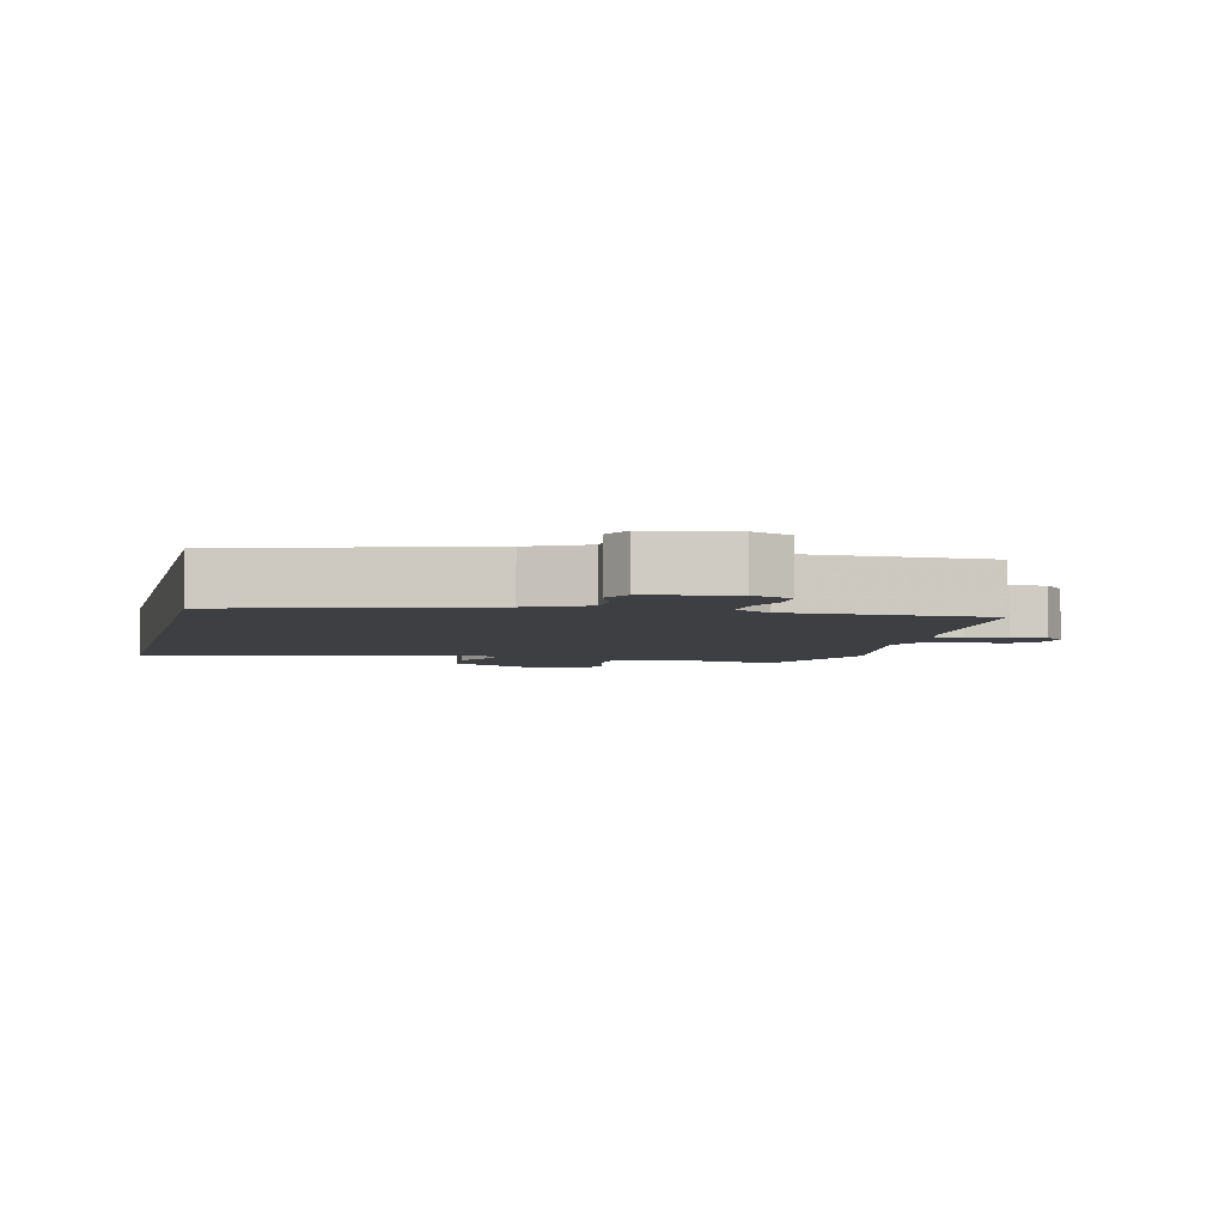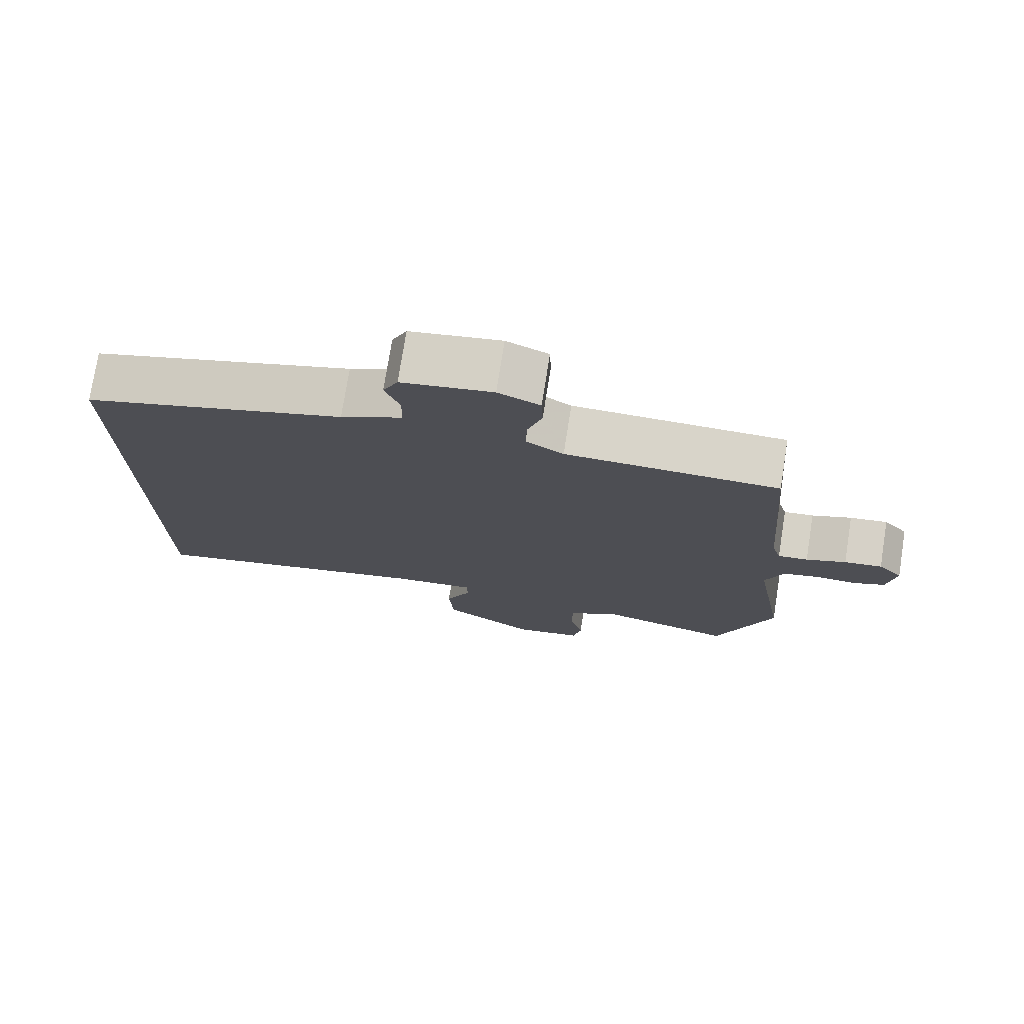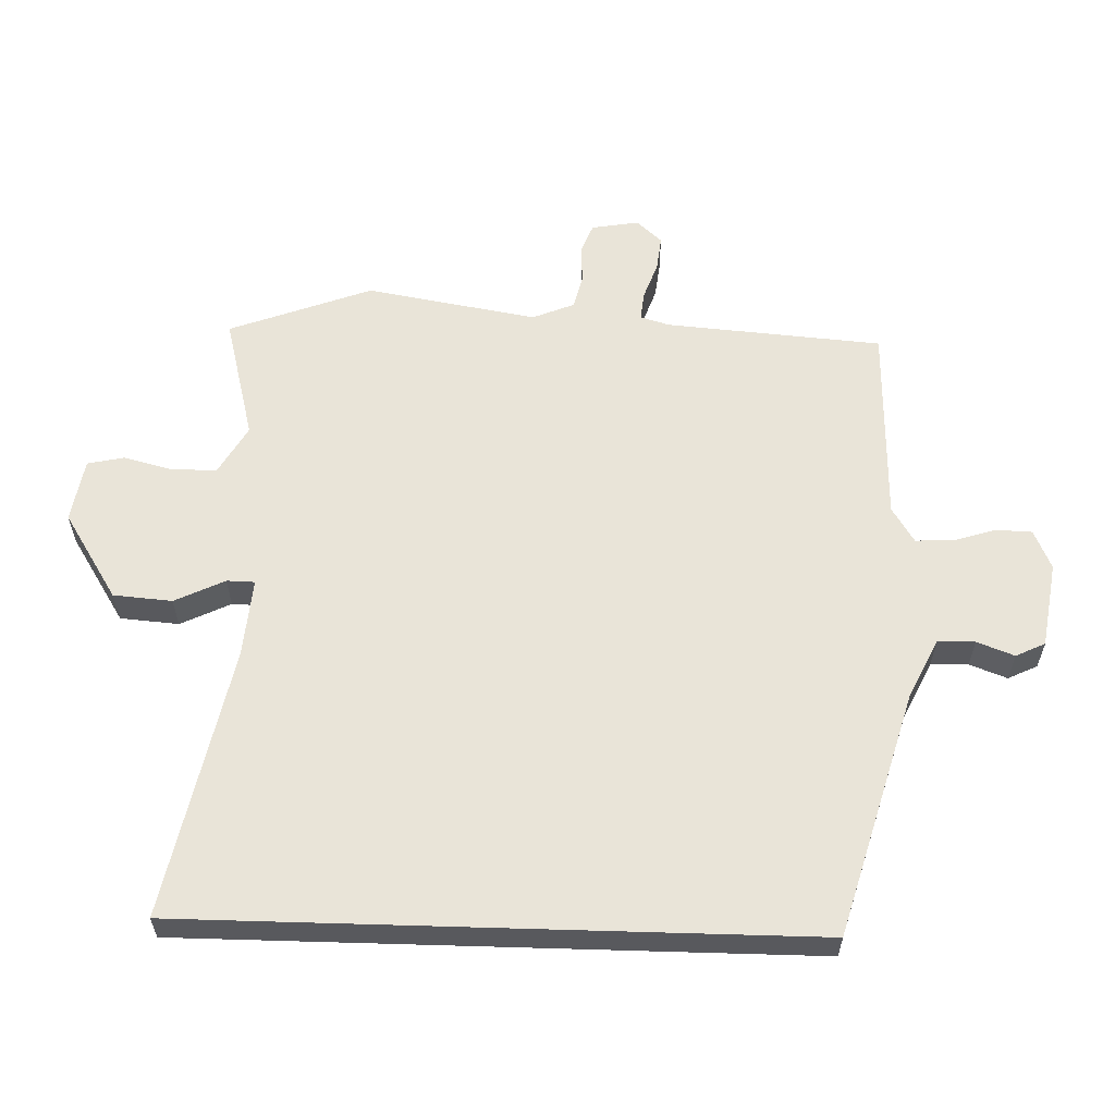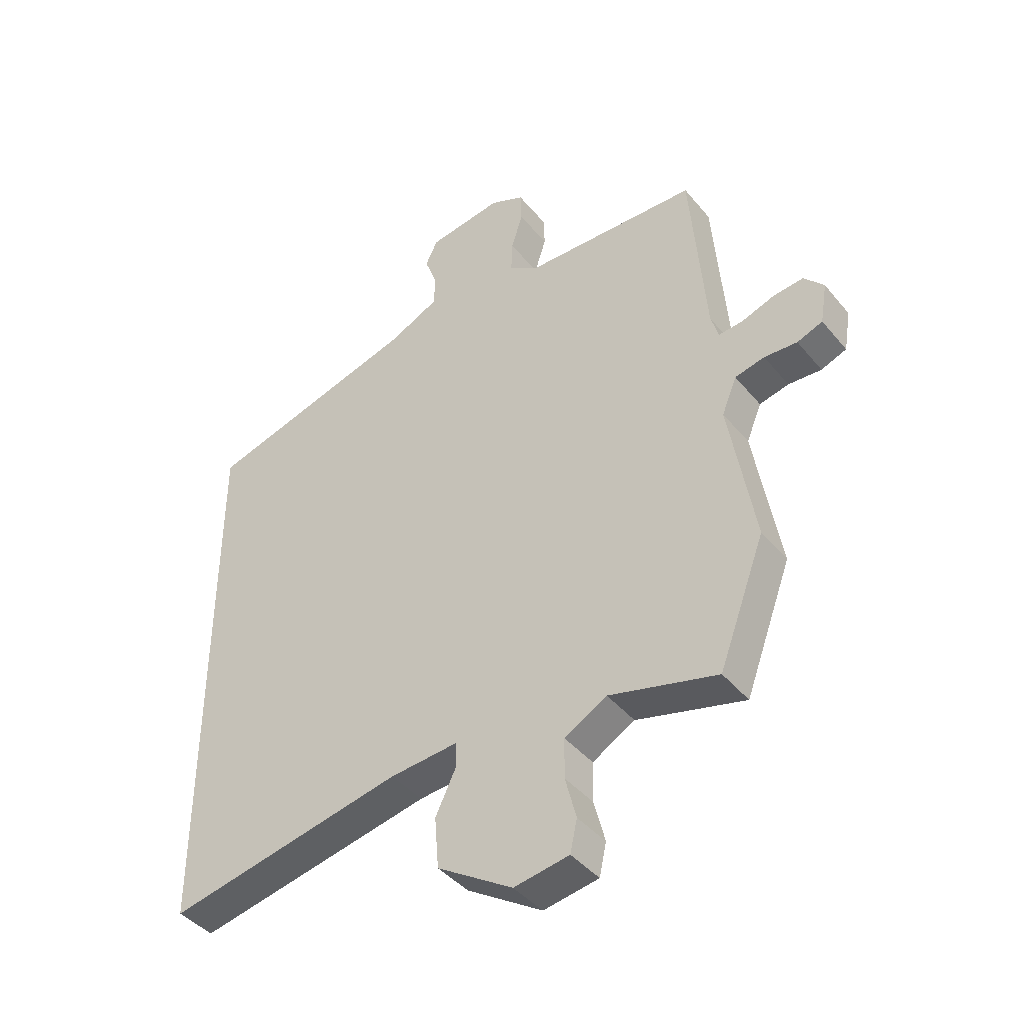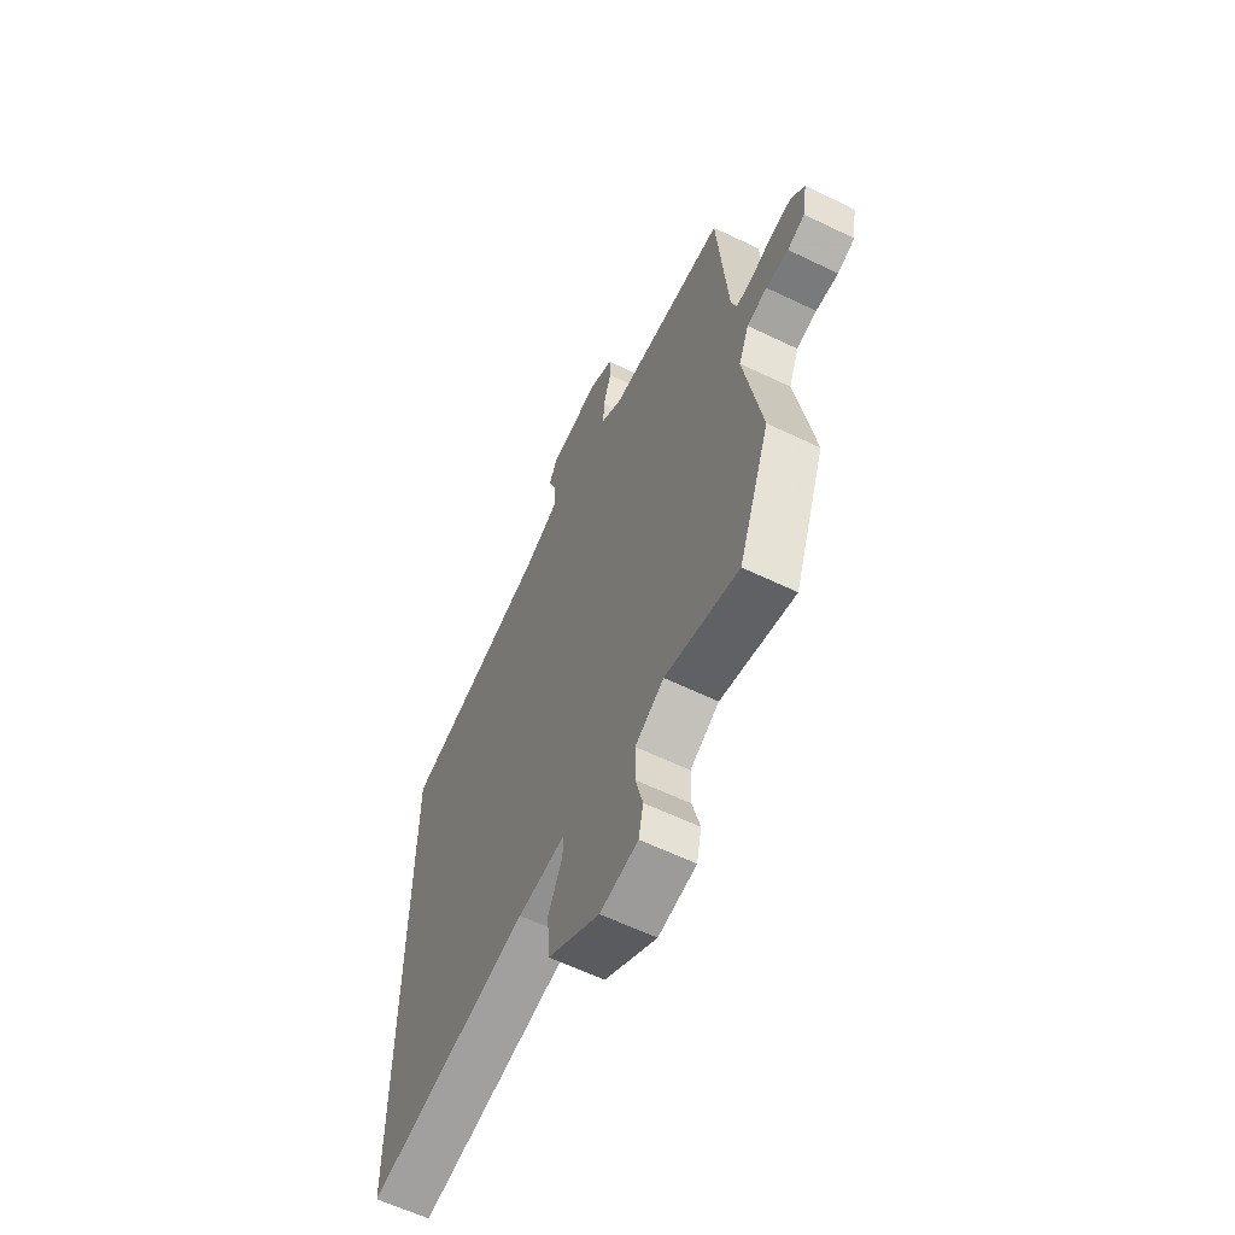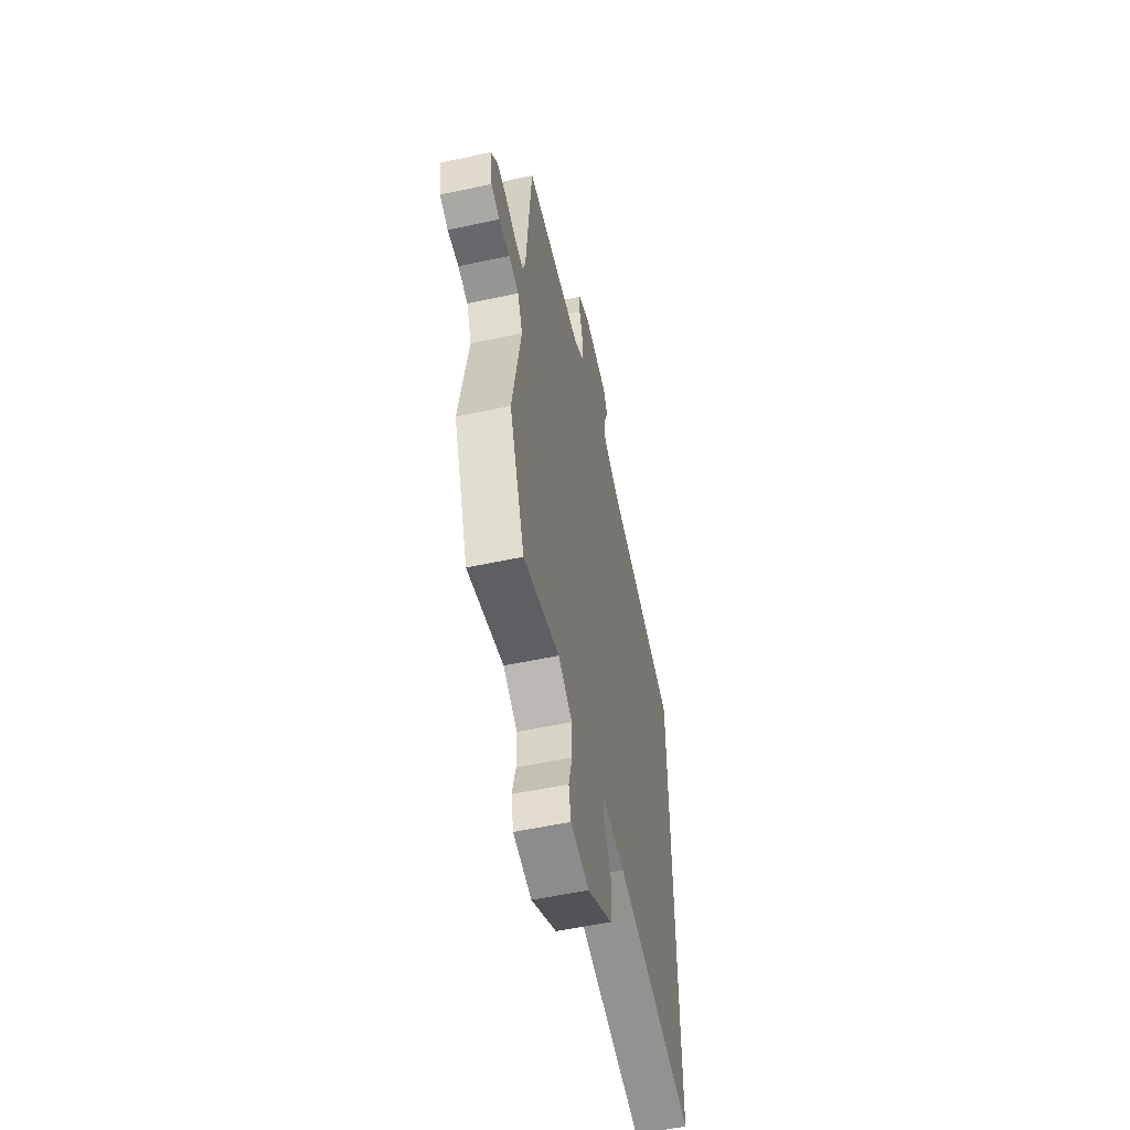
<metadata>
{"format":"obj","ext":"obj","renderer":"f3d","projection":"perspective","resolution":1024,"background":"white","views":[{"elev":-4.3,"azim":-13.0,"up":"+Y"},{"elev":75.4,"azim":9.0,"up":"+Z"},{"elev":59.8,"azim":-88.3,"up":"+Y"},{"elev":-42.2,"azim":36.0,"up":"+Z"},{"elev":-60.9,"azim":63.8,"up":"+Z"},{"elev":-55.2,"azim":102.8,"up":"+Z"}]}
</metadata>
<code>
v -0.5 0.07 0.359
v -0.13 0.07 0.465
v -0.043 0.07 0.507
v -0.042 0.07 0.563
v -0.063 0.07 0.619
v -0.042 0.07 0.663
v 0.086 0.07 0.683
v 0.145 0.07 0.657
v 0.147 0.07 0.603
v 0.127 0.07 0.54
v 0.125 0.07 0.483
v 0.178 0.07 0.45
v 0.478 0.07 0.442
v 0.504 0.07 0.118
v 0.517 0.07 0.074
v 0.559 0.07 0.078
v 0.615 0.07 0.098
v 0.668 0.07 0.104
v 0.702 0.07 0.066
v 0.69 0.07 -0.005
v 0.646 0.07 -0.022
v 0.589 0.07 -0.019
v 0.538 0.07 -0.031
v 0.512 0.07 -0.094
v 0.556 0.07 -0.35
v 0.476 0.07 -0.564
v 0.29 0.07 -0.516
v 0.217 0.07 -0.558
v 0.216 0.07 -0.626
v 0.235 0.07 -0.699
v 0.223 0.07 -0.754
v 0.128 0.07 -0.77
v -0.002 0.07 -0.688
v -0.009 0.07 -0.6
v 0.027 0.07 -0.525
v 0.026 0.07 -0.483
v -0.092 0.07 -0.493
v -0.5 0.07 -0.577
v -0.5 0 0.359
v -0.13 0 0.465
v -0.043 0 0.507
v -0.042 0 0.563
v -0.063 0 0.619
v -0.042 0 0.663
v 0.086 0 0.683
v 0.145 0 0.657
v 0.147 0 0.603
v 0.127 0 0.54
v 0.125 0 0.483
v 0.178 0 0.45
v 0.478 0 0.442
v 0.504 0 0.118
v 0.517 0 0.074
v 0.559 0 0.078
v 0.615 0 0.098
v 0.668 0 0.104
v 0.702 0 0.066
v 0.69 0 -0.005
v 0.646 0 -0.022
v 0.589 0 -0.019
v 0.538 0 -0.031
v 0.512 0 -0.094
v 0.556 0 -0.35
v 0.476 0 -0.564
v 0.29 0 -0.516
v 0.217 0 -0.558
v 0.216 0 -0.626
v 0.235 0 -0.699
v 0.223 0 -0.754
v 0.128 0 -0.77
v -0.002 0 -0.688
v -0.009 0 -0.6
v 0.027 0 -0.525
v 0.026 0 -0.483
v -0.092 0 -0.493
v -0.5 0 -0.577
f 37 38 1 2
f 36 37 2 3
f 32 33 34 35
f 32 35 36
f 29 30 31 32
f 28 29 32 36
f 27 28 36 3
f 24 25 26 27
f 23 24 27 3
f 19 20 21 22
f 16 17 18 19
f 15 16 19 22
f 12 13 14
f 11 12 14 15
f 7 8 9 10
f 7 10 11
f 4 5 6 7
f 4 7 11
f 11 15 22 23
f 3 4 11 23
f 40 39 76 75
f 41 40 75 74
f 73 72 71 70
f 74 73 70
f 70 69 68 67
f 74 70 67 66
f 41 74 66 65
f 65 64 63 62
f 41 65 62 61
f 60 59 58 57
f 57 56 55 54
f 60 57 54 53
f 52 51 50
f 53 52 50 49
f 48 47 46 45
f 49 48 45
f 45 44 43 42
f 49 45 42
f 61 60 53 49
f 61 49 42 41
f 1 39 40 2
f 2 40 41 3
f 3 41 42 4
f 4 42 43 5
f 5 43 44 6
f 6 44 45 7
f 7 45 46 8
f 8 46 47 9
f 9 47 48 10
f 10 48 49 11
f 11 49 50 12
f 12 50 51 13
f 13 51 52 14
f 14 52 53 15
f 15 53 54 16
f 16 54 55 17
f 17 55 56 18
f 18 56 57 19
f 19 57 58 20
f 20 58 59 21
f 21 59 60 22
f 22 60 61 23
f 23 61 62 24
f 24 62 63 25
f 25 63 64 26
f 26 64 65 27
f 27 65 66 28
f 28 66 67 29
f 29 67 68 30
f 30 68 69 31
f 31 69 70 32
f 32 70 71 33
f 33 71 72 34
f 34 72 73 35
f 35 73 74 36
f 36 74 75 37
f 37 75 76 38
f 38 76 39 1

</code>
